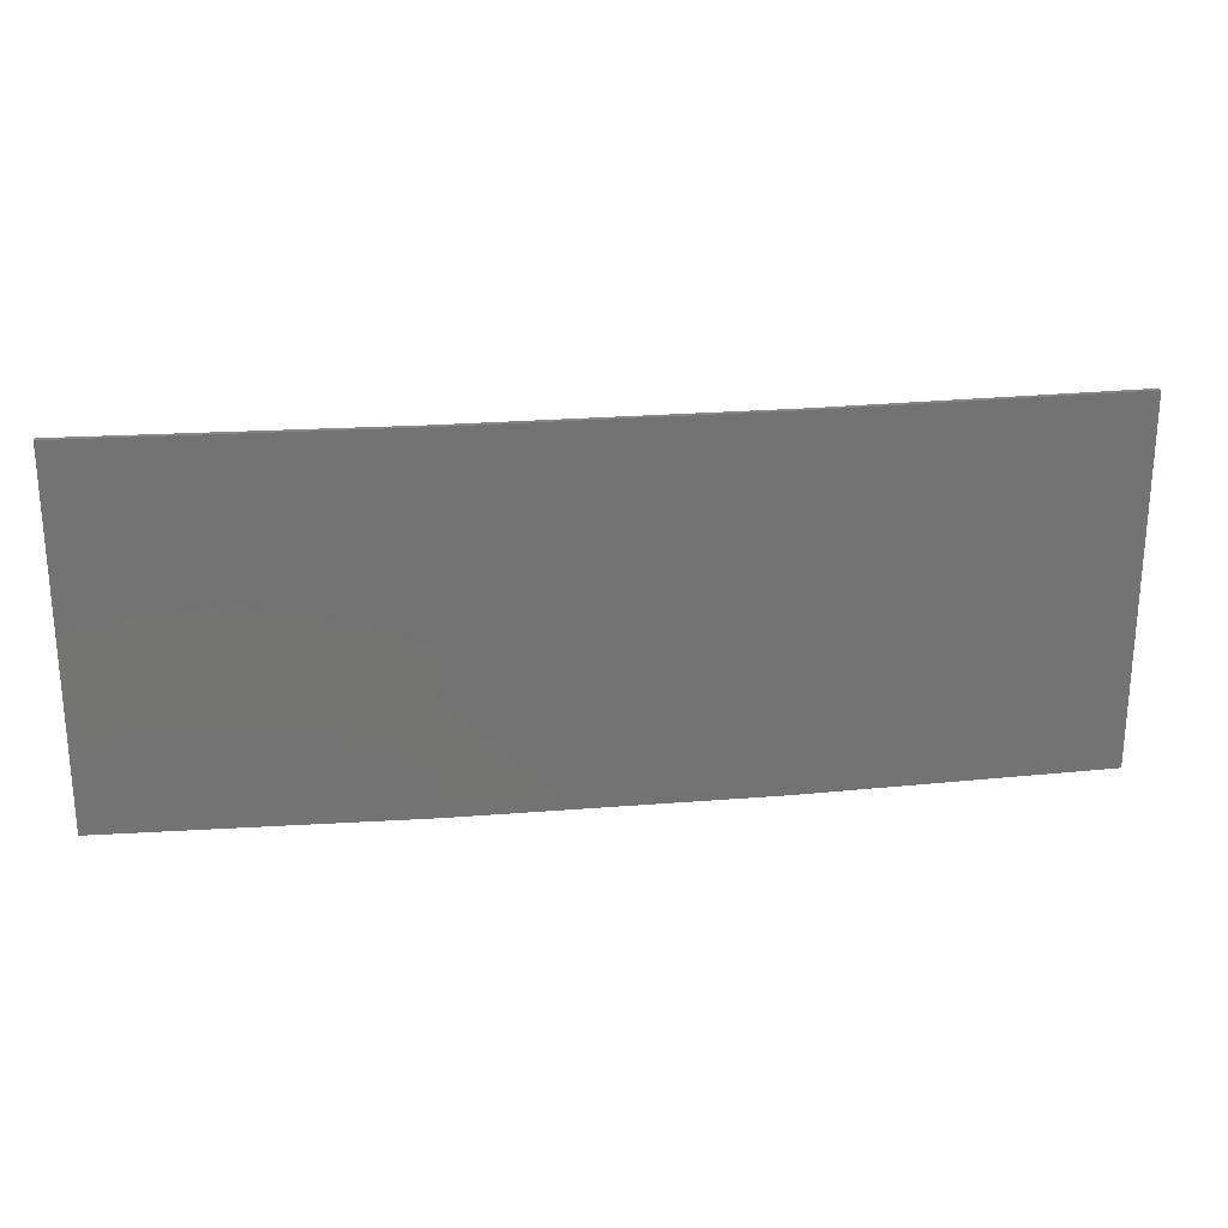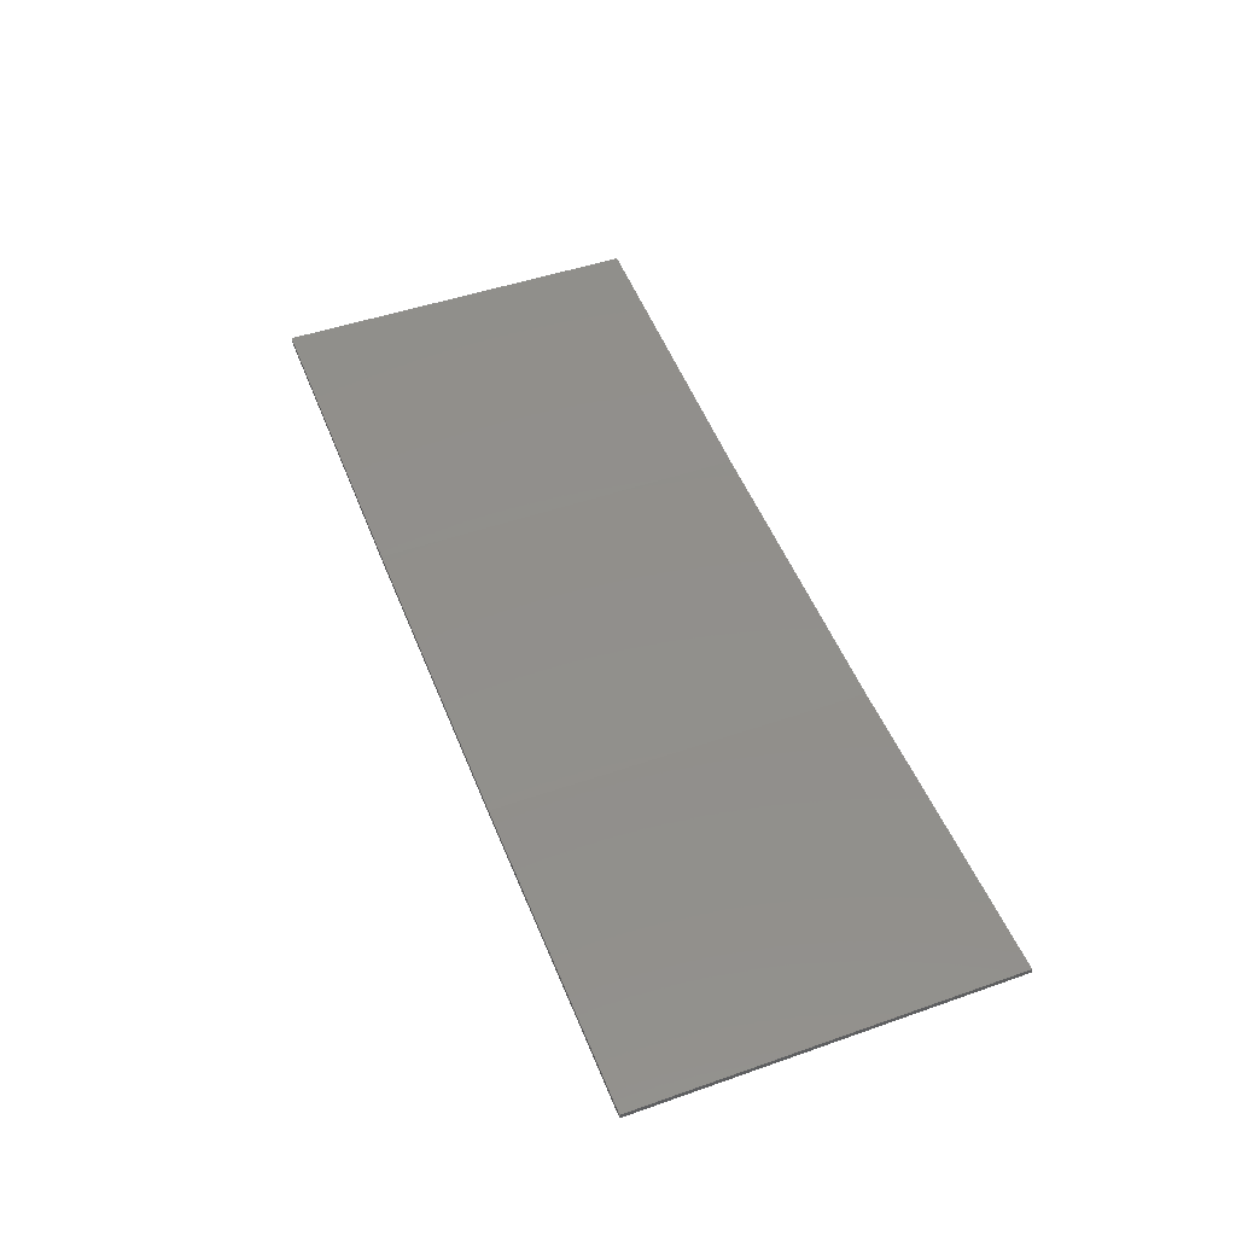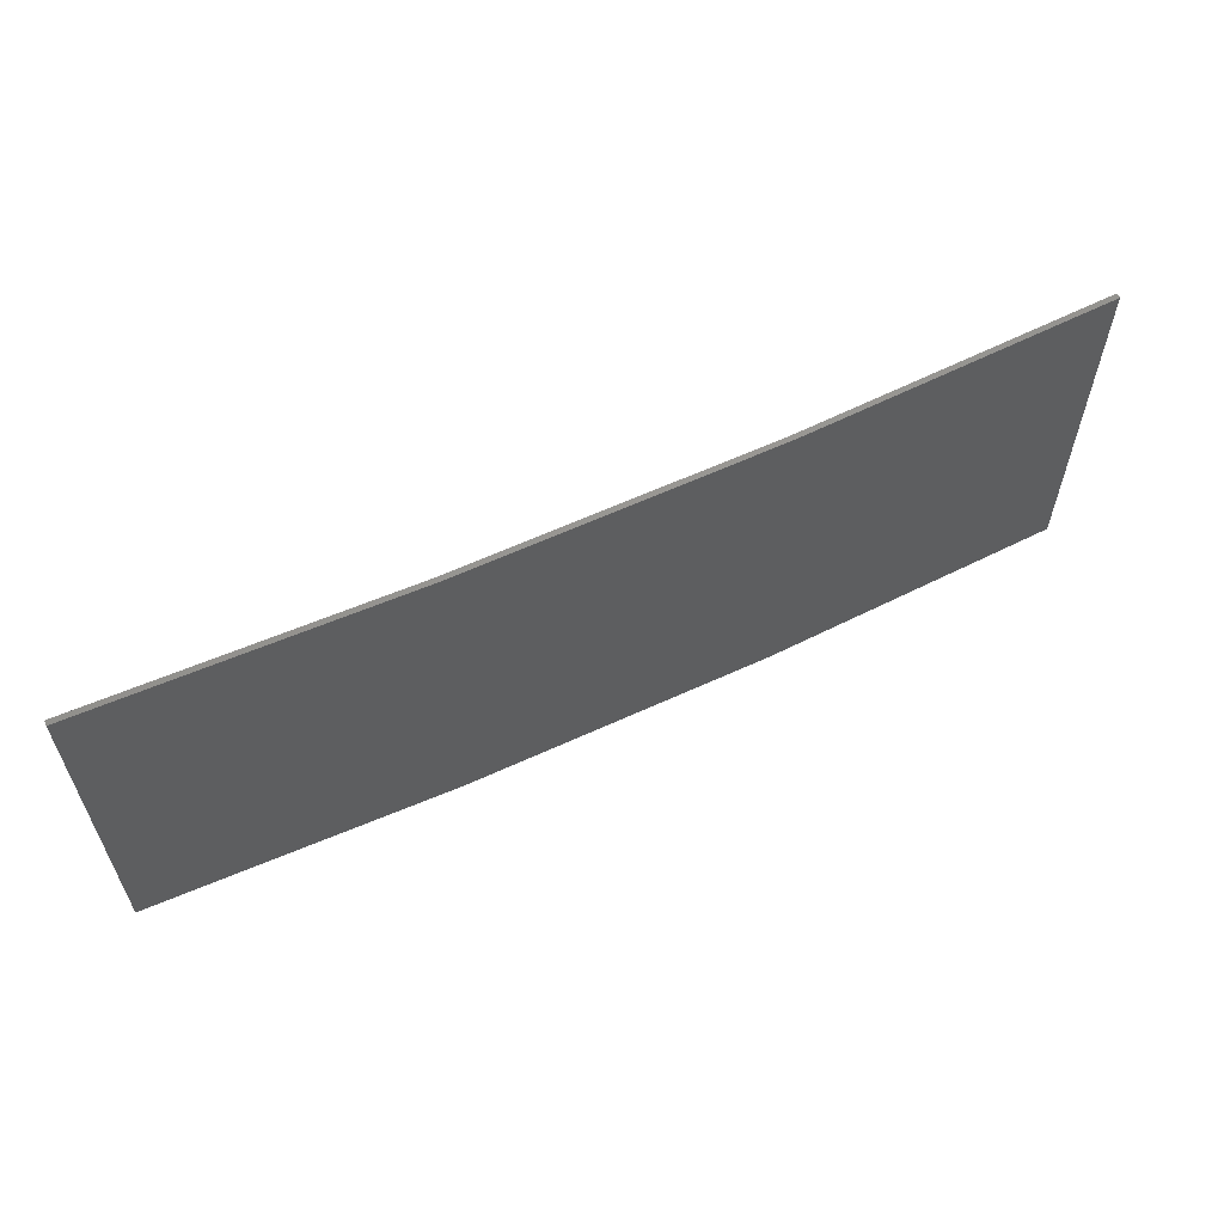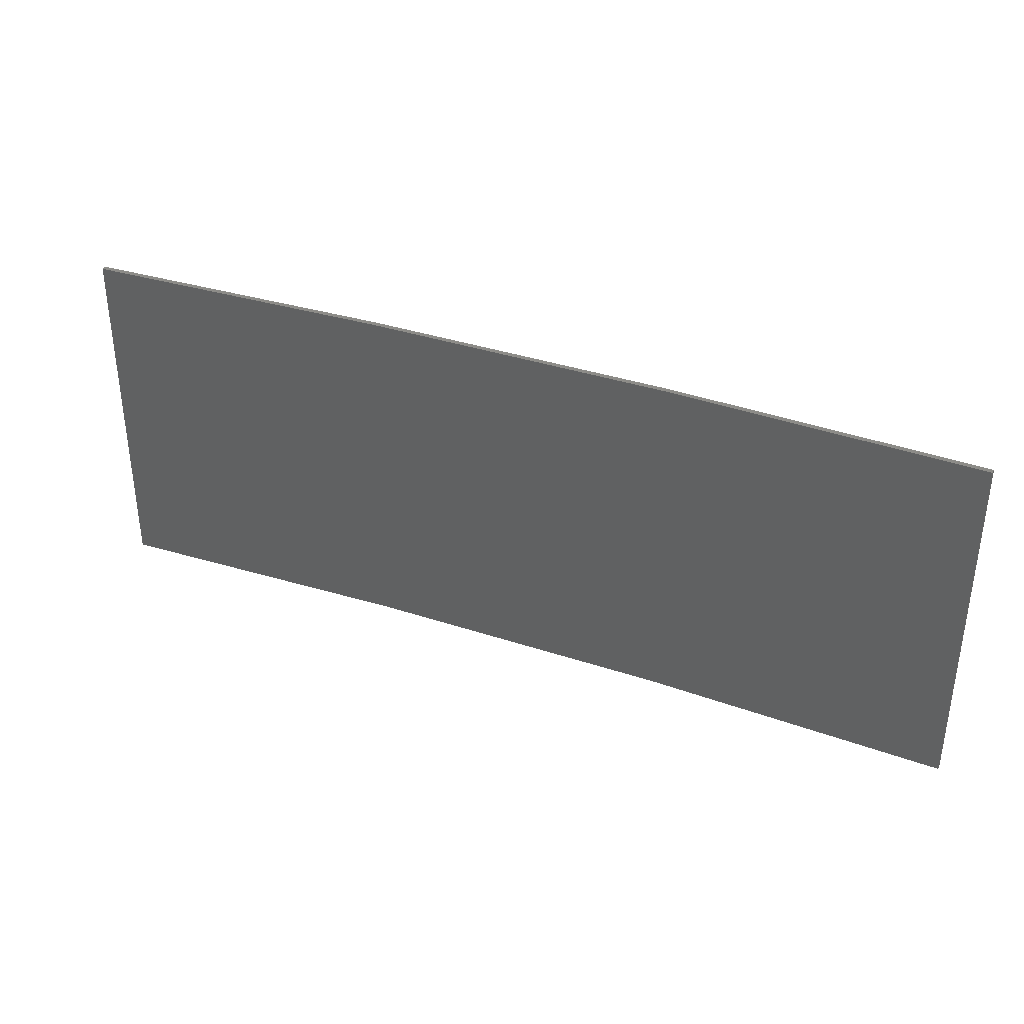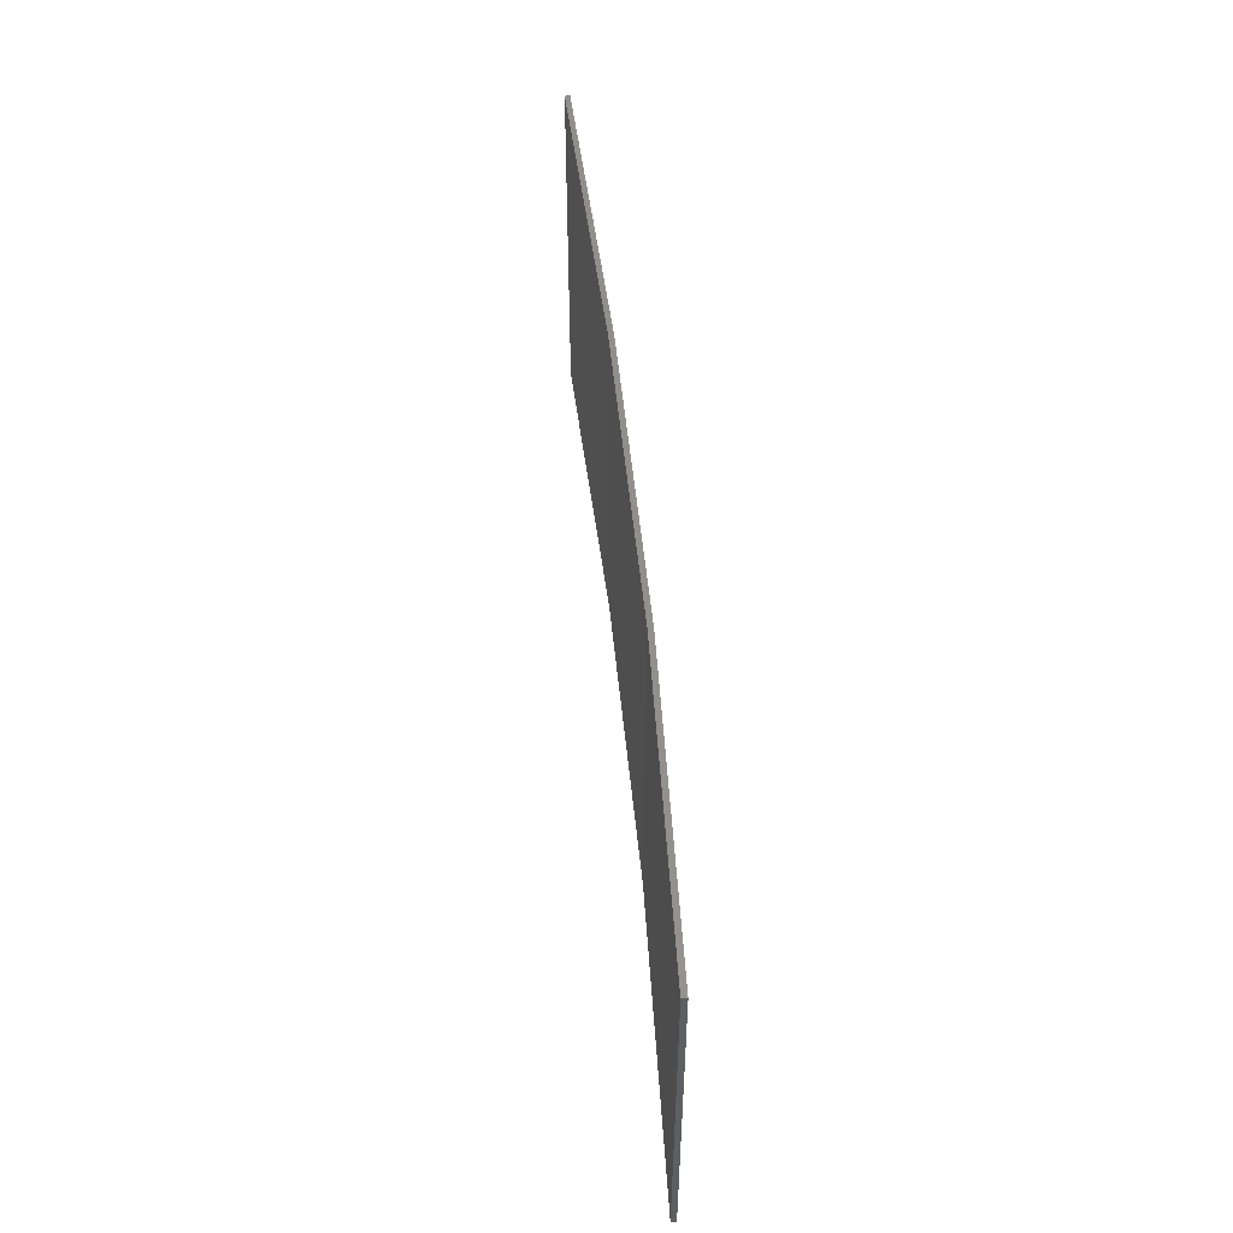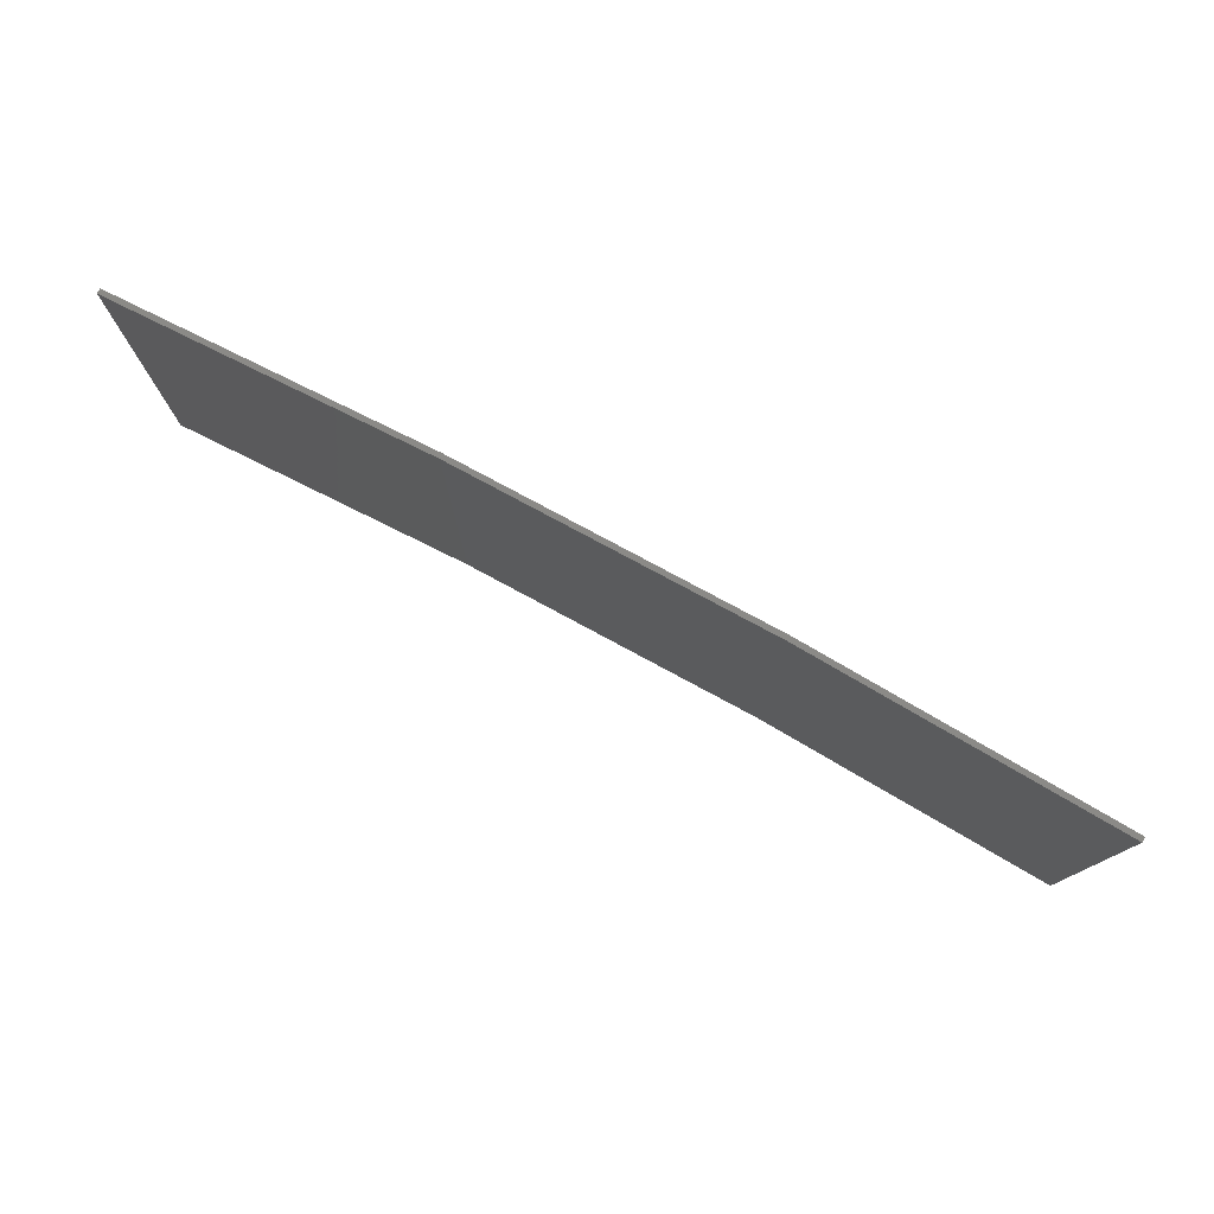
<metadata>
{"format":"stl","ext":"stl","renderer":"f3d","projection":"perspective","resolution":1024,"background":"white","views":[{"elev":24.6,"azim":-4.6,"up":"+Z"},{"elev":47.9,"azim":-111.4,"up":"+Y"},{"elev":60.1,"azim":-22.4,"up":"+Z"},{"elev":36.3,"azim":-153.6,"up":"+Z"},{"elev":51.8,"azim":-92.6,"up":"+Z"},{"elev":77.7,"azim":-148.7,"up":"+Z"}]}
</metadata>
<code>
# stl→obj: 16 verts, 28 faces
v 3.671 -4.249 -110.9
v 0.6064 -4.301 -110.9
v 0.6064 -4.301 -114.5
v 3.671 -4.249 -114.5
v 6.733 -4.091 -110.9
v 6.733 -4.091 -114.5
v 9.787 -3.83 -110.9
v 9.787 -3.83 -114.5
v 9.782 -3.781 -110.9
v 9.782 -3.781 -114.5
v 0.6064 -4.251 -114.5
v 3.67 -4.199 -110.9
v 3.67 -4.199 -114.5
v 0.6064 -4.251 -110.9
v 6.73 -4.042 -110.9
v 6.73 -4.042 -114.5
f 1 2 3
f 1 3 4
f 5 4 6
f 5 1 4
f 7 6 8
f 7 5 6
f 9 7 8
f 9 8 10
f 11 12 13
f 14 12 11
f 13 15 16
f 16 15 10
f 12 15 13
f 15 9 10
f 2 14 11
f 2 11 3
f 9 15 7
f 15 5 7
f 15 12 5
f 12 1 5
f 14 2 12
f 12 2 1
f 16 10 8
f 6 16 8
f 13 16 6
f 4 13 6
f 3 11 13
f 3 13 4

</code>
